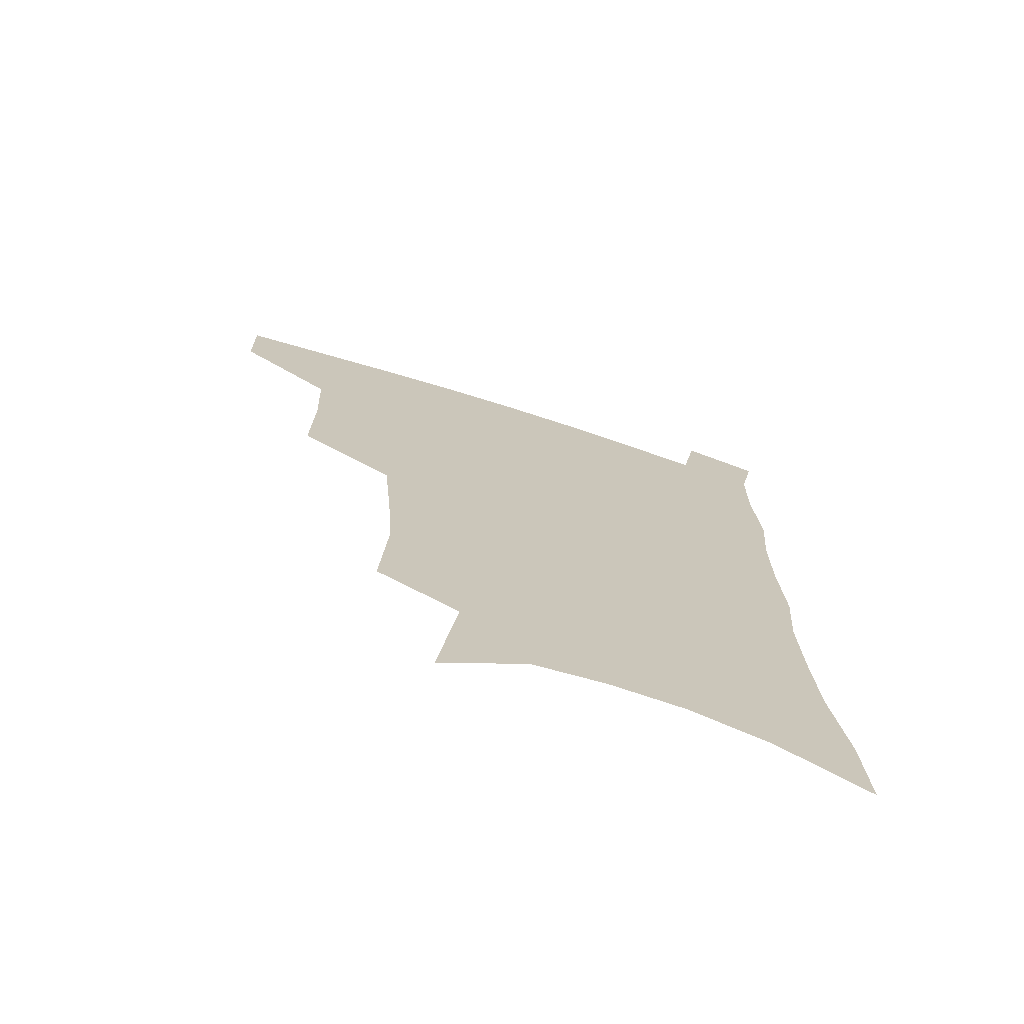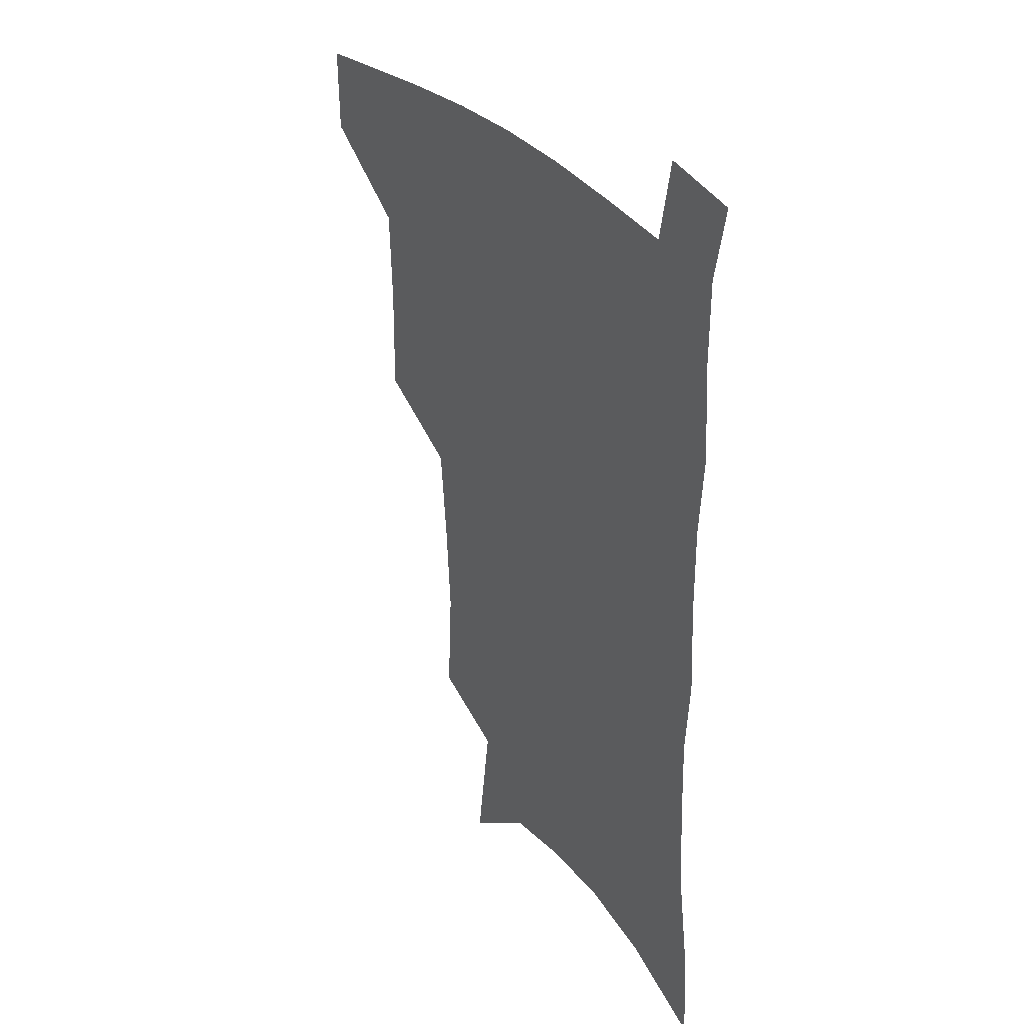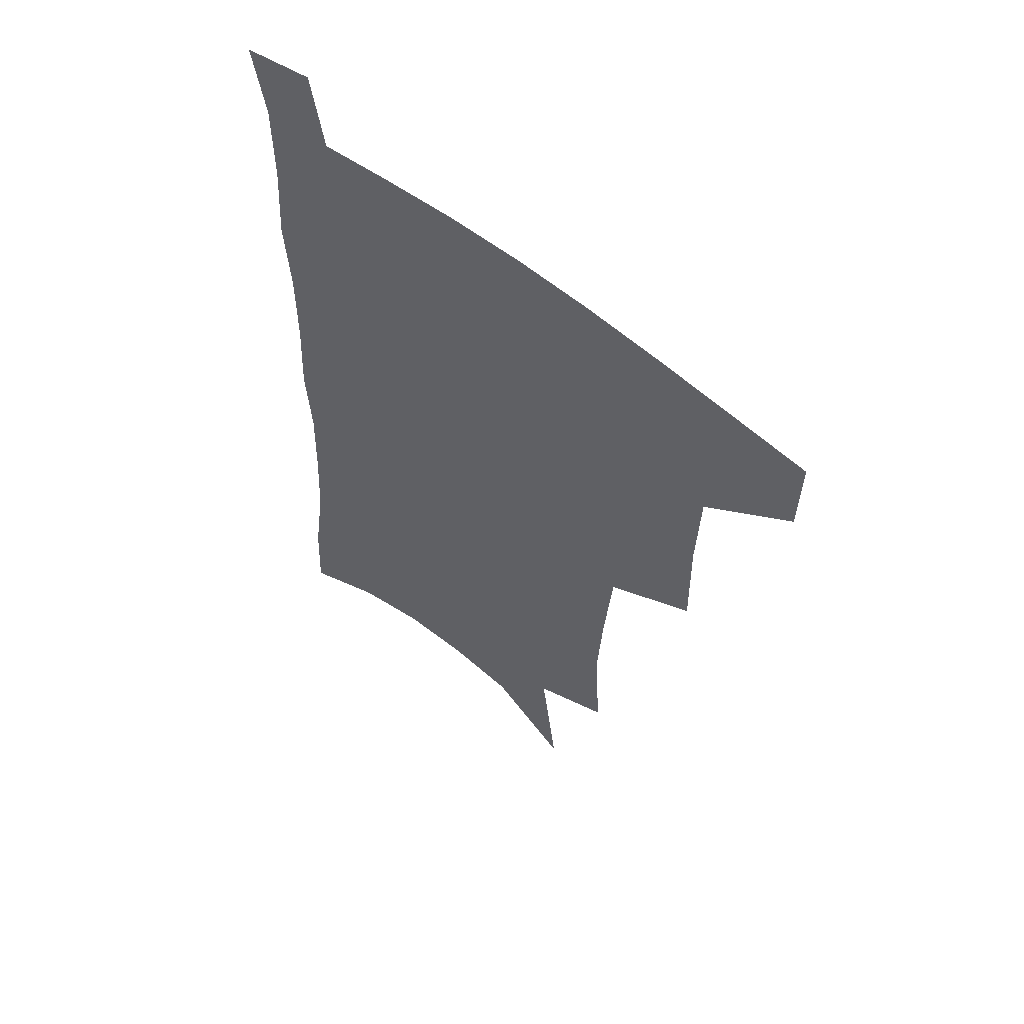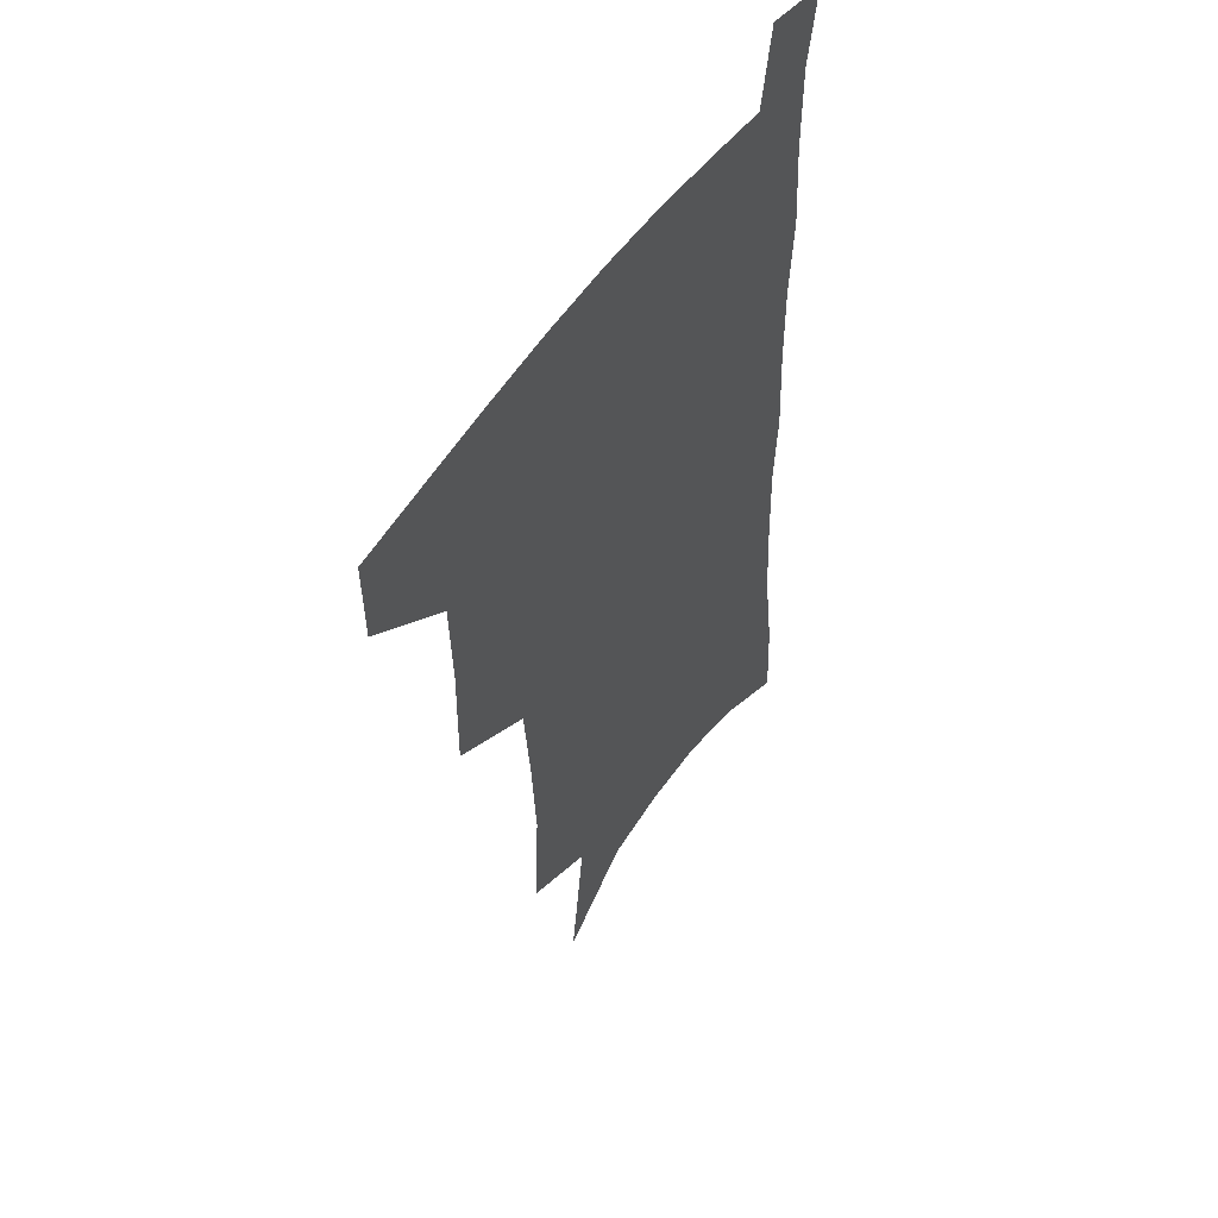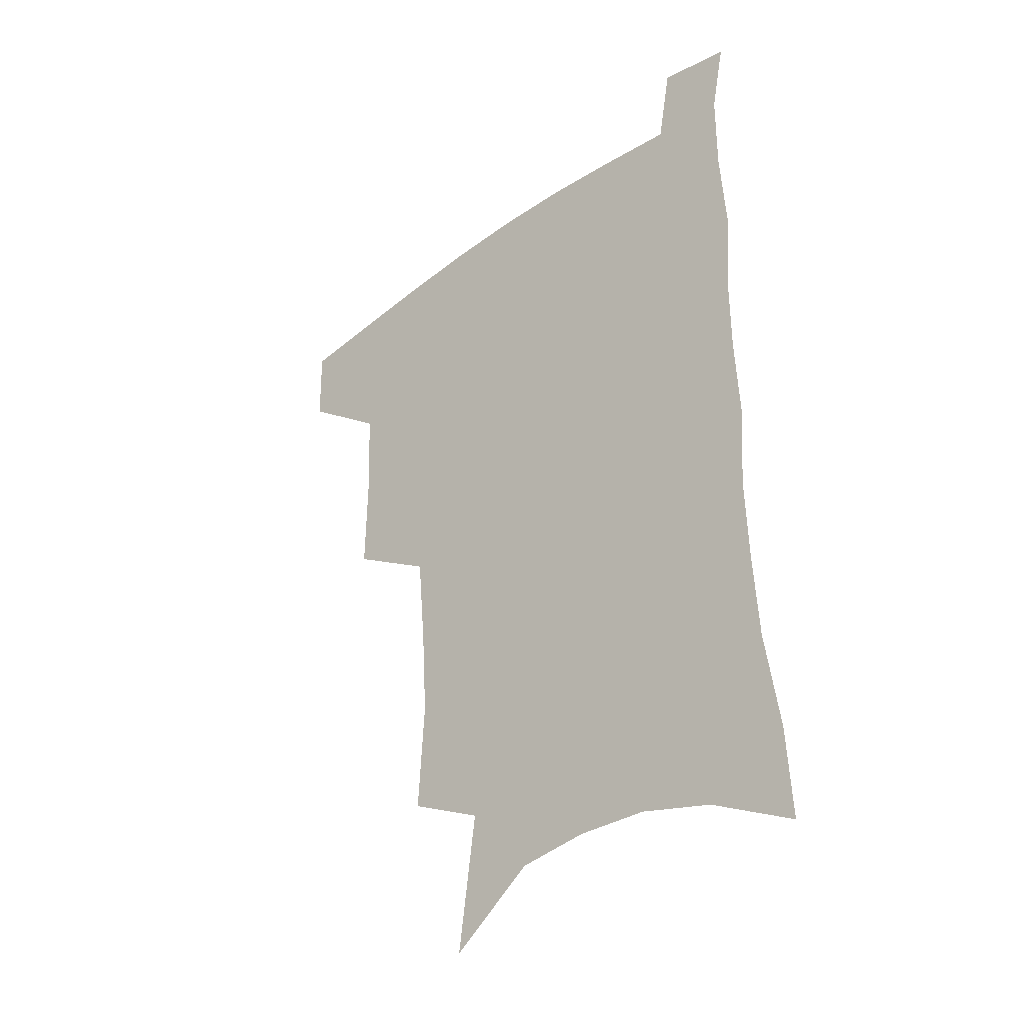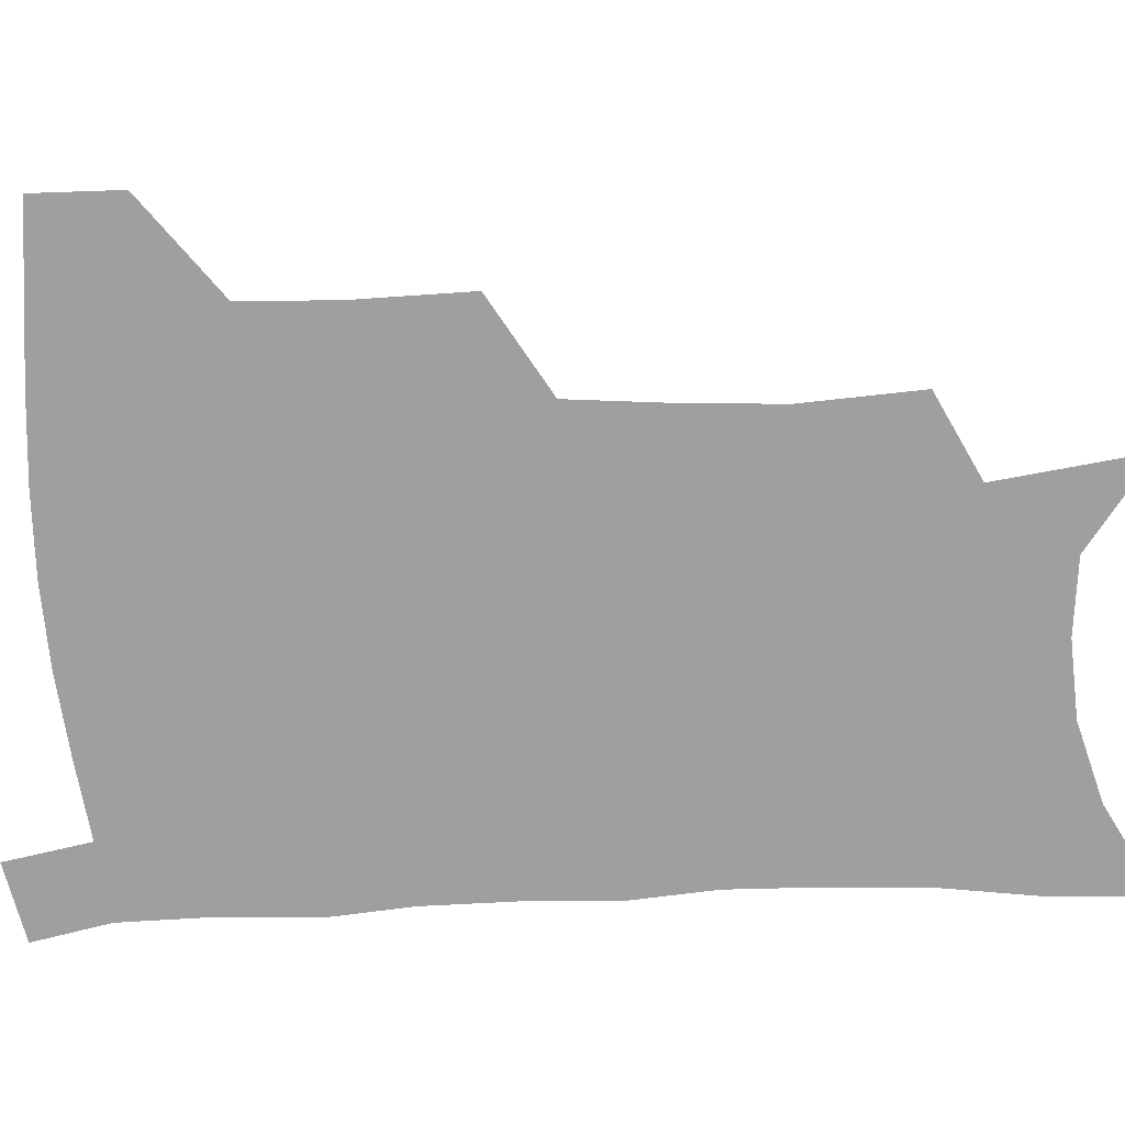
<metadata>
{"format":"obj","ext":"obj","renderer":"f3d","projection":"perspective","resolution":1024,"background":"white","views":[{"elev":-72.4,"azim":-17.5,"up":"+Y"},{"elev":33.2,"azim":55.4,"up":"+Y"},{"elev":58.1,"azim":-139.6,"up":"+Y"},{"elev":52.3,"azim":-57.6,"up":"+Y"},{"elev":-36.9,"azim":43.3,"up":"+Y"},{"elev":-71.4,"azim":-86.9,"up":"+Z"}]}
</metadata>
<code>
v 484.8 475.4 0
v 484.2 505.4 0
v 519.4 377.2 0
v 520 416.1 0
v 518.7 449.4 0
v 517.1 479.3 0
v 513.7 508.6 0
v 555.6 248.4 0
v 557.9 289.1 0
v 555.8 322.4 0
v 552.7 357.2 0
v 550.9 393.2 0
v 548.5 423.1 0
v 548.1 454 0
v 545.9 482.1 0
v 542.6 511.6 0
v 578.1 182.7 0
v 584.9 233.4 0
v 583.6 267.4 0
v 584.1 307 0
v 581.3 337.1 0
v 578.8 368.1 0
v 578 401.1 0
v 577.3 430.2 0
v 576.4 457.3 0
v 575.2 483.8 0
v 571.6 513.8 0
v 608.7 205.1 0
v 609.5 243.1 0
v 607.8 274.6 0
v 607.1 313.4 0
v 605.2 343.2 0
v 604 375.2 0
v 603.2 404.4 0
v 602.9 432.4 0
v 602.7 458.6 0
v 602.5 484.8 0
v 600.3 514.5 0
v 634.9 207.6 0
v 633.3 246.7 0
v 631.7 280.7 0
v 630.1 314.7 0
v 628.7 347.5 0
v 628 376.2 0
v 627.6 405.5 0
v 627.6 434.6 0
v 628.4 459 0
v 629.3 484.7 0
v 628.9 513.4 0
v 661.5 205.9 0
v 658.3 242.8 0
v 655.6 278.5 0
v 653.2 314.1 0
v 652.4 344.3 0
v 652.5 372.9 0
v 652.7 401.5 0
v 652.3 431.4 0
v 653.6 457.8 0
v 655.4 483.9 0
v 658.2 510.4 0
v 689.4 197.9 0
v 683.7 237.6 0
v 680.7 272.1 0
v 679.5 304 0
v 677.9 336.4 0
v 677.8 366.4 0
v 677.9 396.3 0
v 678.1 425.7 0
v 680 453.1 0
v 681.2 481.1 0
v 685.3 507 0
v 690.7 536.4 0
v 721.5 180.4 0
v 719.9 213.9 0
v 714.6 251.1 0
v 712.8 283.6 0
v 711.9 315.5 0
v 714.1 344.4 0
v 712.5 377.7 0
v 712.5 409.5 0
v 714.8 439 0
v 712.8 472.2 0
v 713 503.8 0
v 718.4 530.8 0
f 5 6 1
f 1 6 2
f 6 7 2
f 11 12 3
f 3 12 4
f 12 13 4
f 4 13 5
f 13 14 5
f 5 14 6
f 14 15 6
f 6 15 7
f 15 16 7
f 18 19 8
f 8 19 9
f 19 20 9
f 9 20 10
f 20 21 10
f 10 21 11
f 21 22 11
f 11 22 12
f 22 23 12
f 12 23 13
f 23 24 13
f 13 24 14
f 24 25 14
f 14 25 15
f 25 26 15
f 15 26 16
f 26 27 16
f 17 28 18
f 28 29 18
f 18 29 19
f 29 30 19
f 19 30 20
f 30 31 20
f 20 31 21
f 31 32 21
f 21 32 22
f 32 33 22
f 22 33 23
f 33 34 23
f 23 34 24
f 34 35 24
f 24 35 25
f 35 36 25
f 25 36 26
f 36 37 26
f 26 37 27
f 37 38 27
f 28 39 29
f 39 40 29
f 29 40 30
f 40 41 30
f 30 41 31
f 41 42 31
f 31 42 32
f 42 43 32
f 32 43 33
f 43 44 33
f 33 44 34
f 44 45 34
f 34 45 35
f 45 46 35
f 35 46 36
f 46 47 36
f 36 47 37
f 47 48 37
f 37 48 38
f 48 49 38
f 39 50 40
f 50 51 40
f 40 51 41
f 51 52 41
f 41 52 42
f 52 53 42
f 42 53 43
f 53 54 43
f 43 54 44
f 54 55 44
f 44 55 45
f 55 56 45
f 45 56 46
f 56 57 46
f 46 57 47
f 57 58 47
f 47 58 48
f 58 59 48
f 48 59 49
f 59 60 49
f 50 61 51
f 61 62 51
f 51 62 52
f 62 63 52
f 52 63 53
f 63 64 53
f 53 64 54
f 64 65 54
f 54 65 55
f 65 66 55
f 55 66 56
f 66 67 56
f 56 67 57
f 67 68 57
f 57 68 58
f 68 69 58
f 58 69 59
f 69 70 59
f 59 70 60
f 70 71 60
f 61 73 62
f 73 74 62
f 62 74 63
f 74 75 63
f 63 75 64
f 75 76 64
f 64 76 65
f 76 77 65
f 65 77 66
f 77 78 66
f 66 78 67
f 78 79 67
f 67 79 68
f 79 80 68
f 68 80 69
f 80 81 69
f 69 81 70
f 81 82 70
f 70 82 71
f 82 83 71
f 71 83 72
f 83 84 72

</code>
